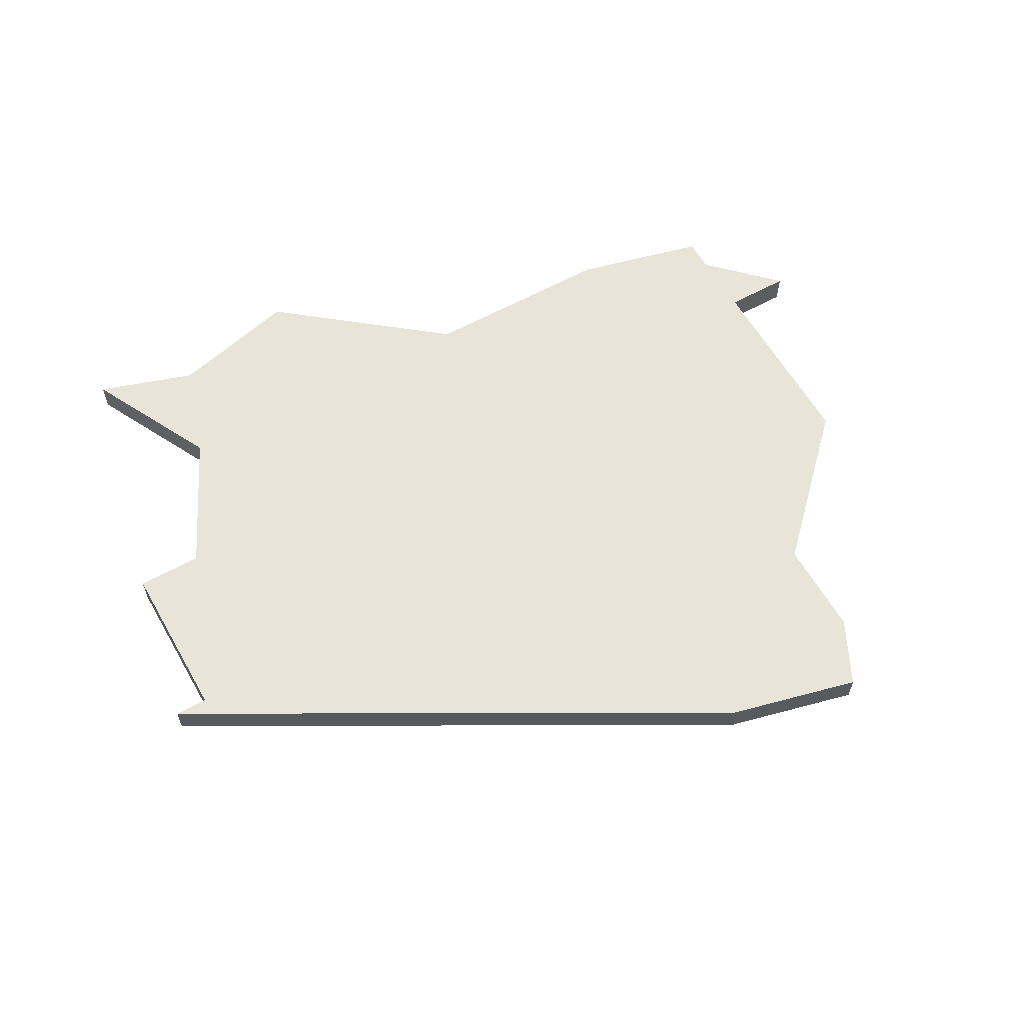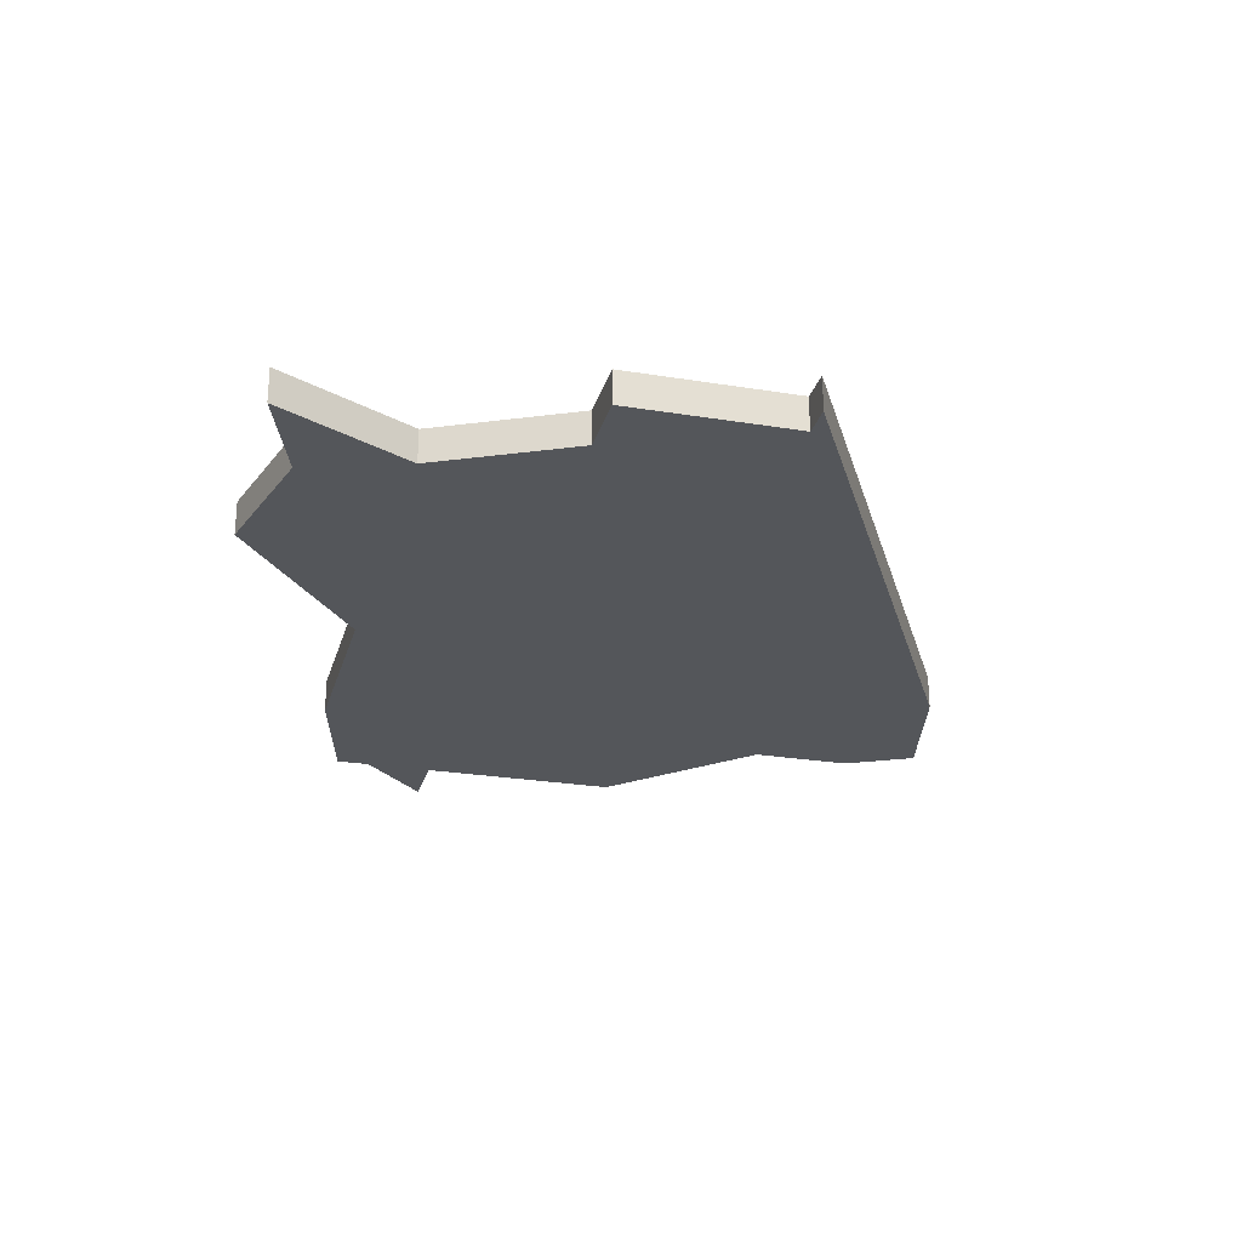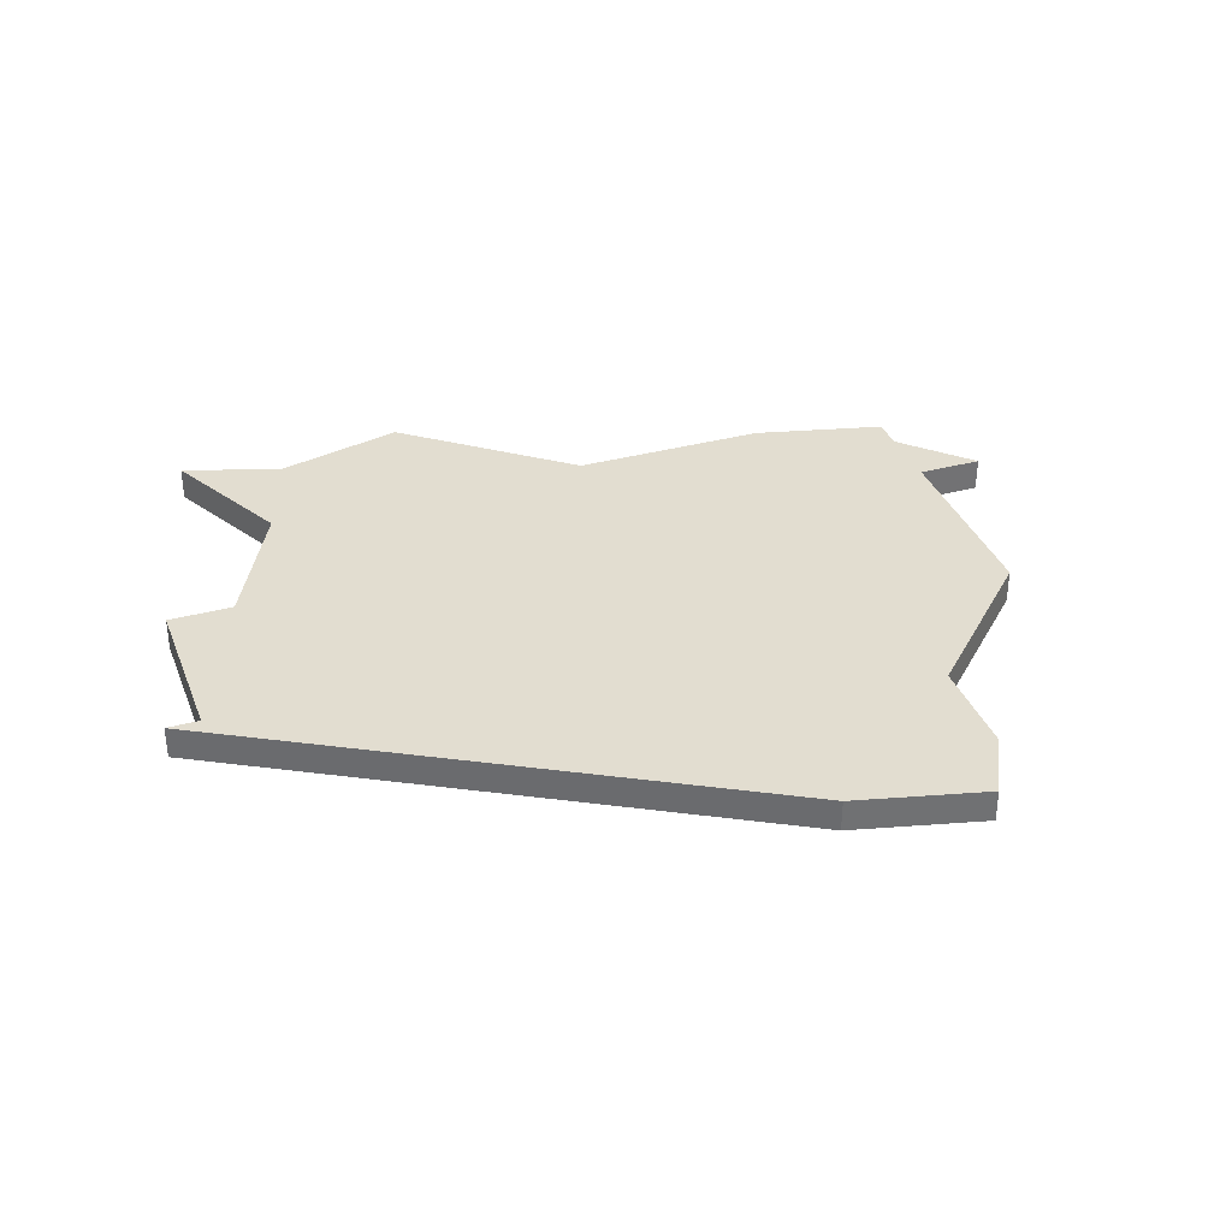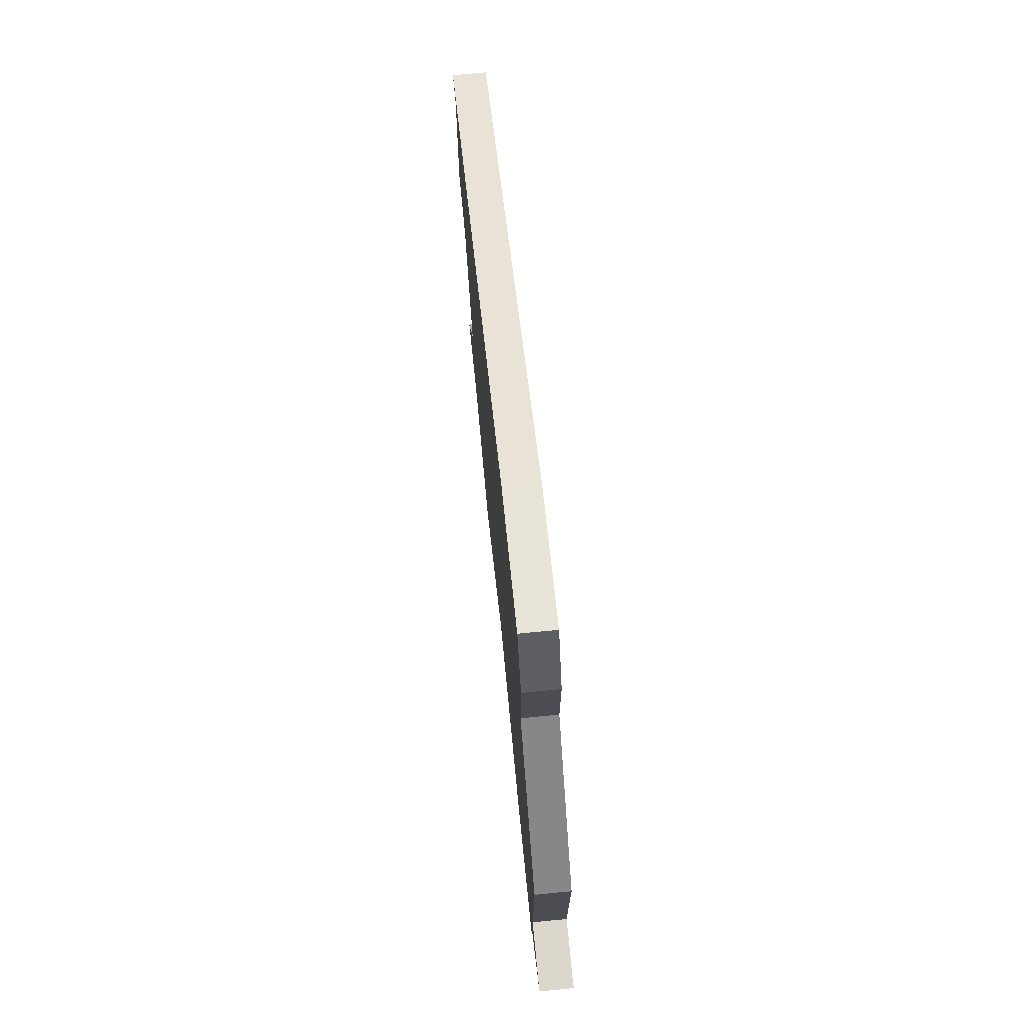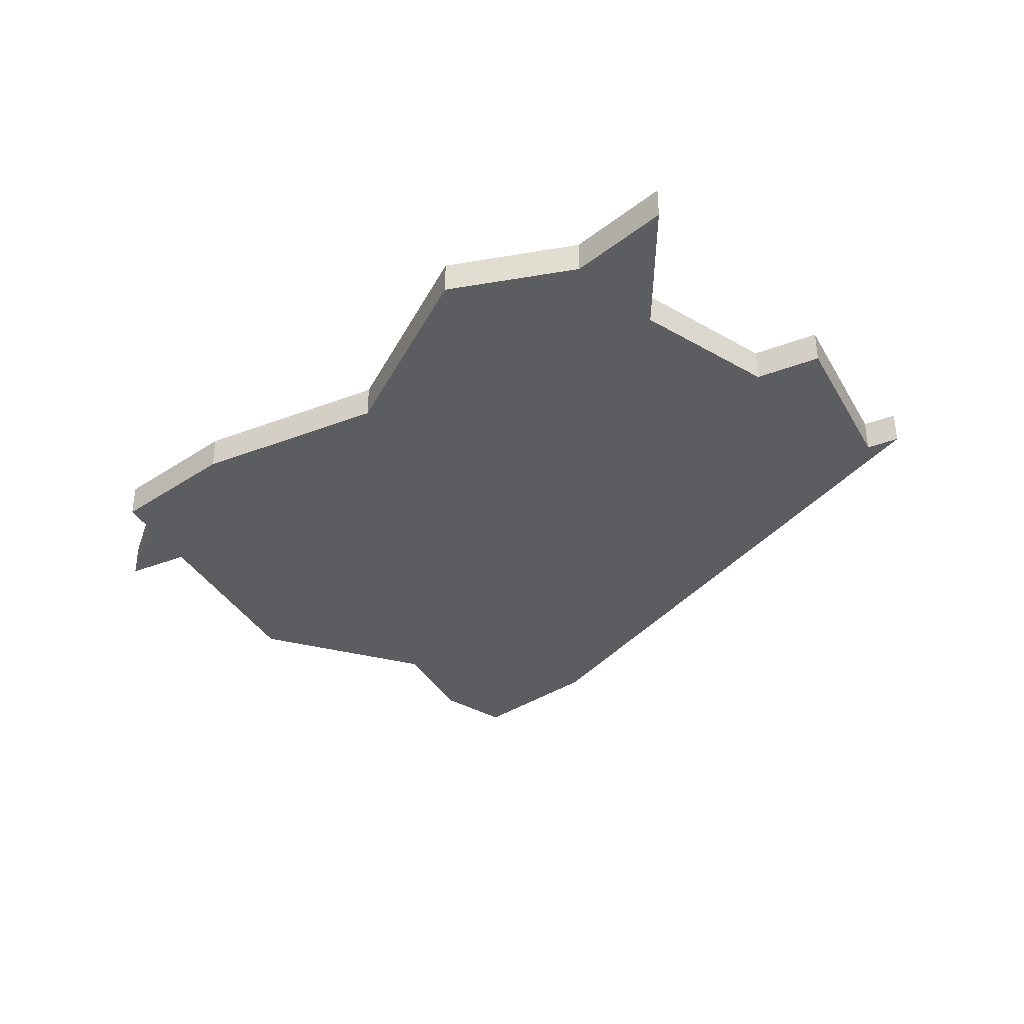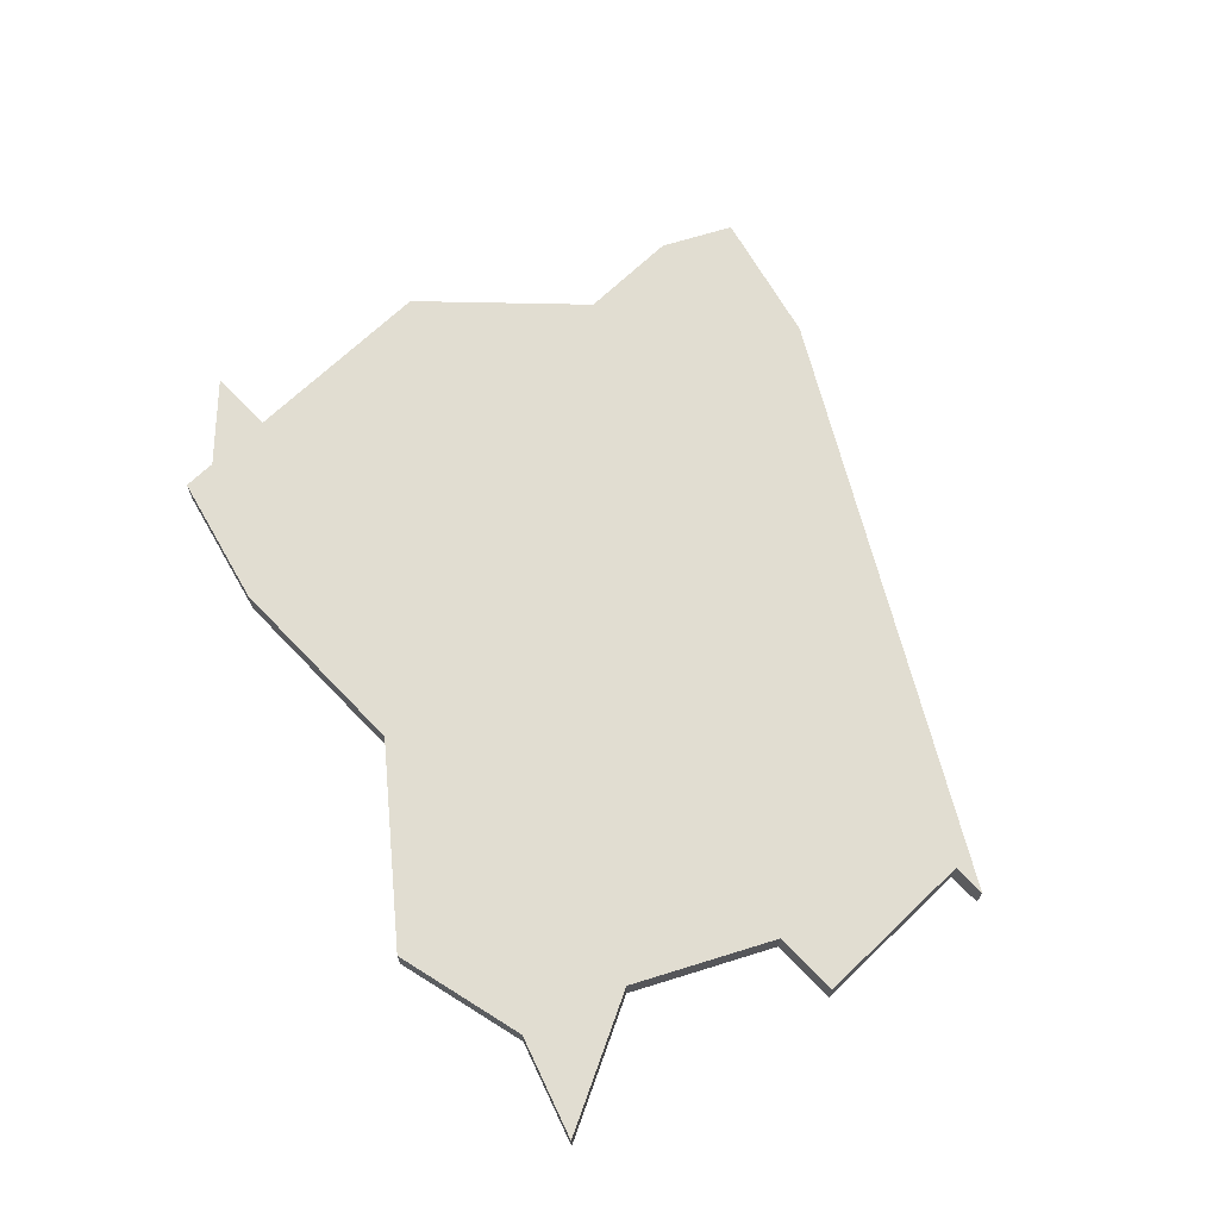
<metadata>
{"format":"obj","ext":"obj","renderer":"f3d","projection":"perspective","resolution":1024,"background":"white","views":[{"elev":60.0,"azim":150.5,"up":"+Z"},{"elev":-25.7,"azim":75.3,"up":"+Z"},{"elev":35.2,"azim":160.3,"up":"+Z"},{"elev":73.1,"azim":-95.5,"up":"+Y"},{"elev":-36.8,"azim":26.6,"up":"+Z"},{"elev":68.7,"azim":46.2,"up":"+Z"}]}
</metadata>
<code>
v 3567 -720 0
v 3567 -720 1
v 3566 -723 0
v 3566 -723 1
v 3557 -720 0
v 3557 -720 1
v 3556 -702 0
v 3556 -702 1
v 3572 -711 0
v 3572 -711 1
v 3547 -719 0
v 3547 -719 1
v 3547 -716 0
v 3547 -716 1
v 3547 -718 0
v 3547 -718 1
v 3547 -710 0
v 3547 -710 1
v 3571 -711 0
v 3571 -711 1
v 3571 -716 0
v 3571 -716 1
v 3562 -724 0
v 3562 -724 1
v 3545 -716 0
v 3545 -716 1
v 3569 -724 0
v 3569 -724 1
v 3569 -716 0
v 3569 -716 1
v 3552 -701 0
v 3552 -701 1
v 3551 -703 0
v 3551 -703 1
v 3551 -720 0
v 3551 -720 1
v 3551 -706 0
v 3551 -706 1
f 13 15 25
f 11 15 35
f 35 15 13
f 37 13 17
f 31 7 33
f 33 7 37
f 37 35 13
f 5 35 37
f 1 23 5
f 1 27 3
f 23 1 3
f 29 1 5
f 19 29 7
f 5 7 29
f 7 9 19
f 29 19 21
f 37 7 5
f 26 16 14
f 36 16 12
f 14 16 36
f 18 14 38
f 34 8 32
f 38 8 34
f 14 36 38
f 38 36 6
f 6 24 2
f 4 28 2
f 4 2 24
f 6 2 30
f 8 30 20
f 30 8 6
f 20 10 8
f 22 20 30
f 6 8 38
f 34 32 33
f 33 32 31
f 38 34 37
f 37 34 33
f 18 38 17
f 17 38 37
f 14 18 13
f 13 18 17
f 26 14 25
f 25 14 13
f 16 26 15
f 15 26 25
f 12 16 11
f 11 16 15
f 36 12 35
f 35 12 11
f 6 36 5
f 5 36 35
f 24 6 23
f 23 6 5
f 4 24 3
f 3 24 23
f 28 4 27
f 27 4 3
f 2 28 1
f 1 28 27
f 30 2 29
f 29 2 1
f 22 30 21
f 21 30 29
f 20 22 19
f 19 22 21
f 10 20 9
f 9 20 19
f 32 8 31
f 31 8 7
f 8 10 7
f 7 10 9

</code>
